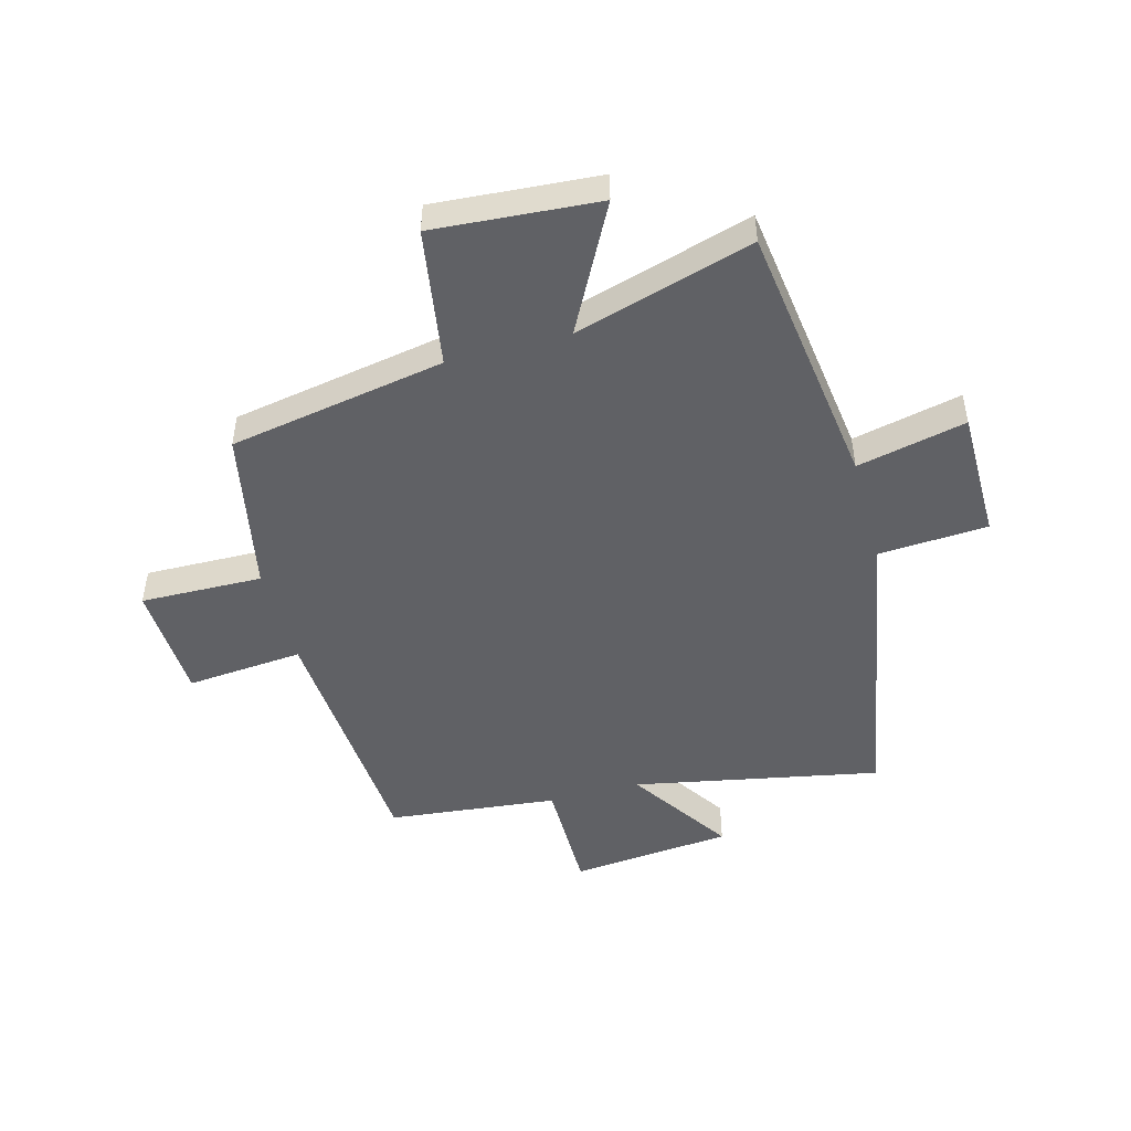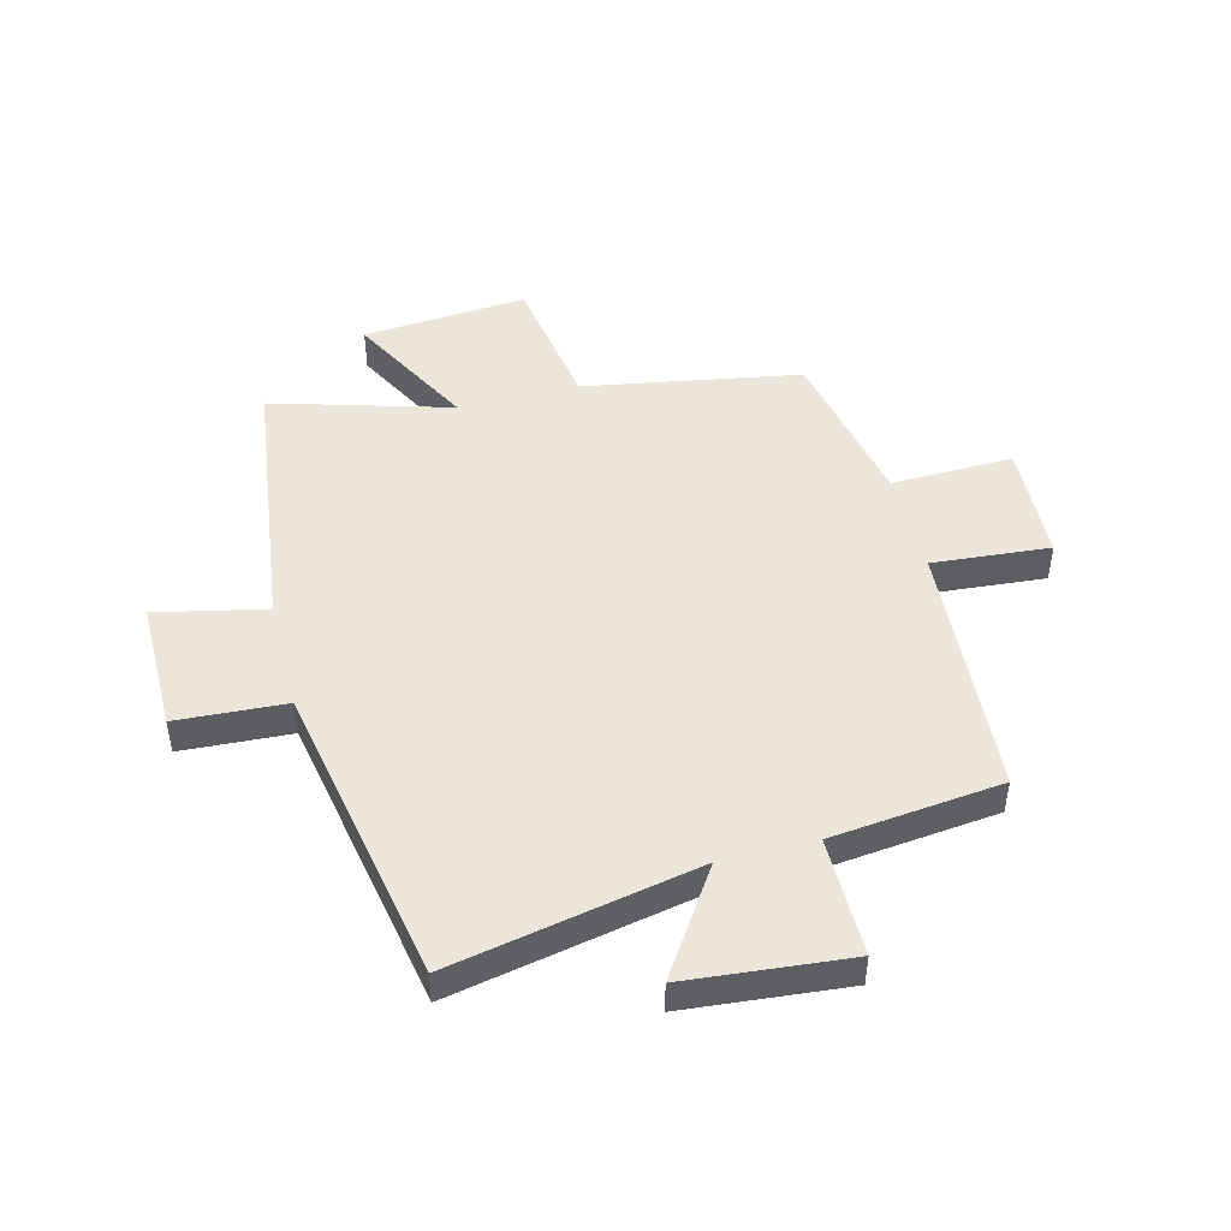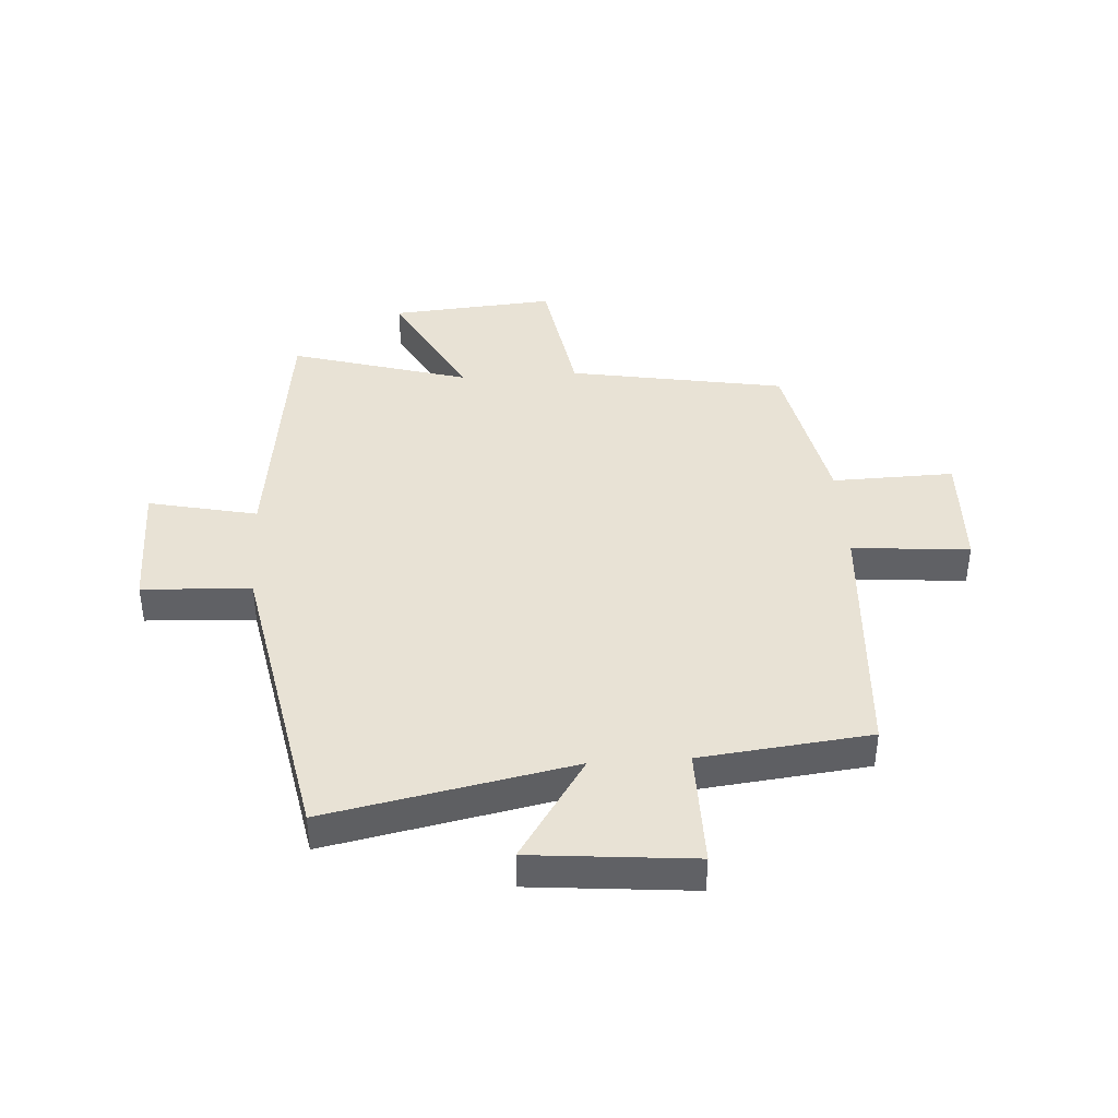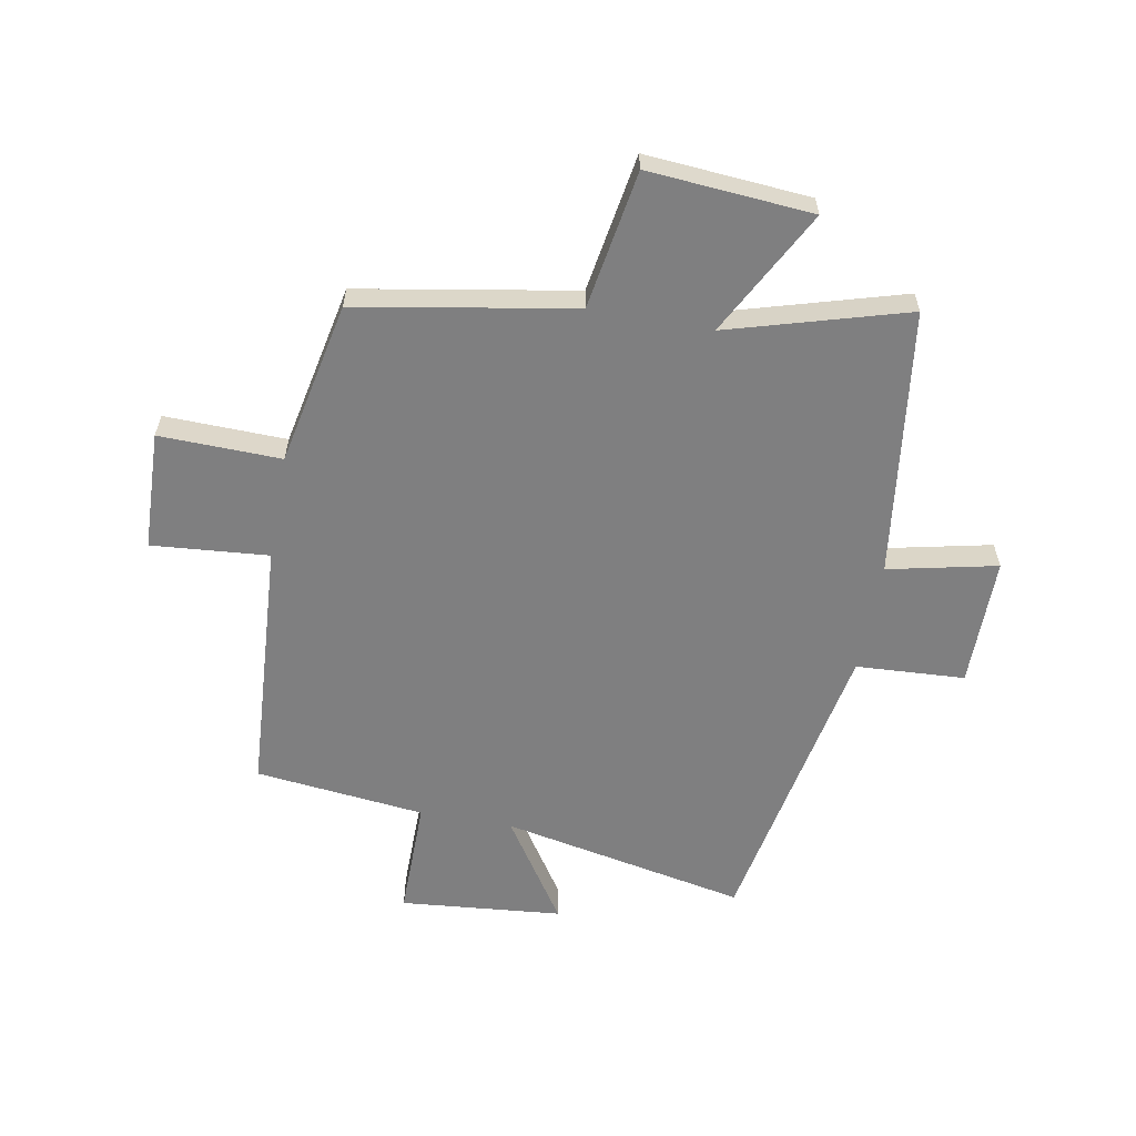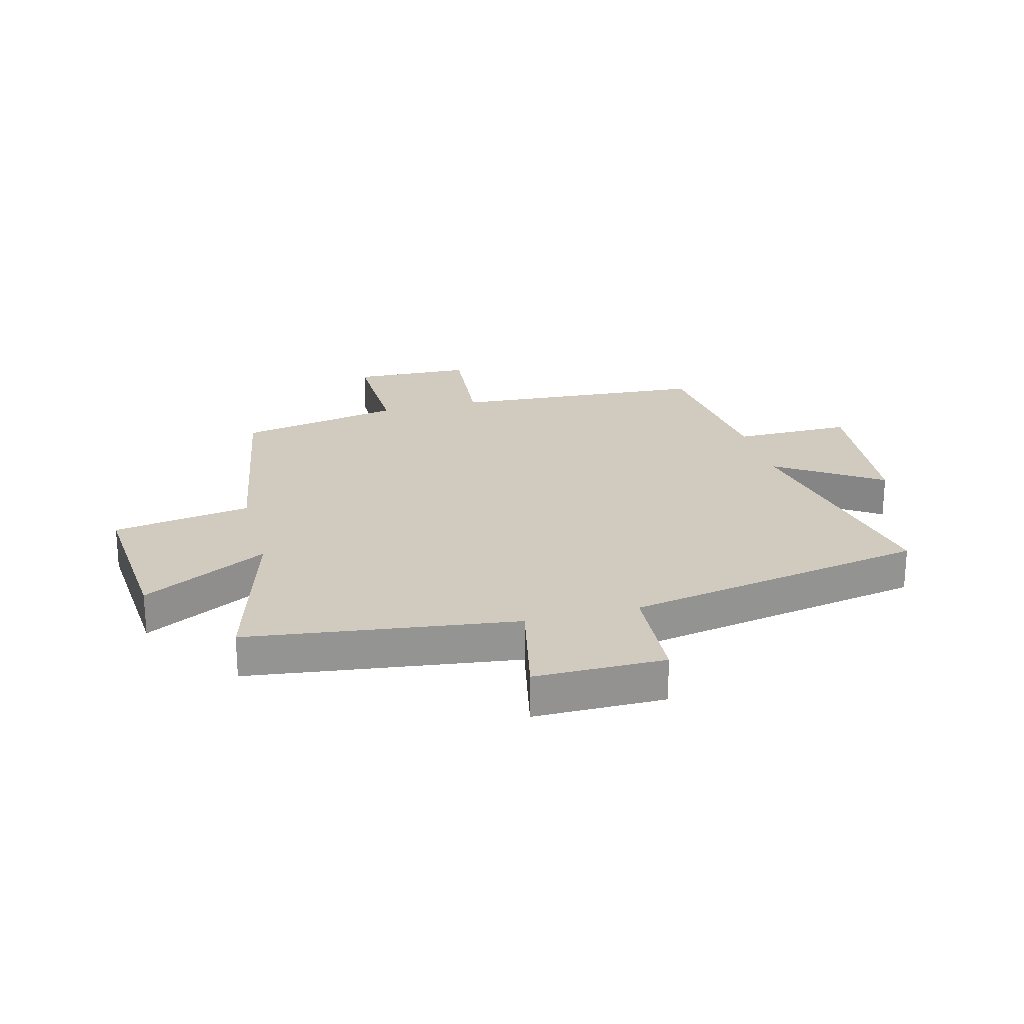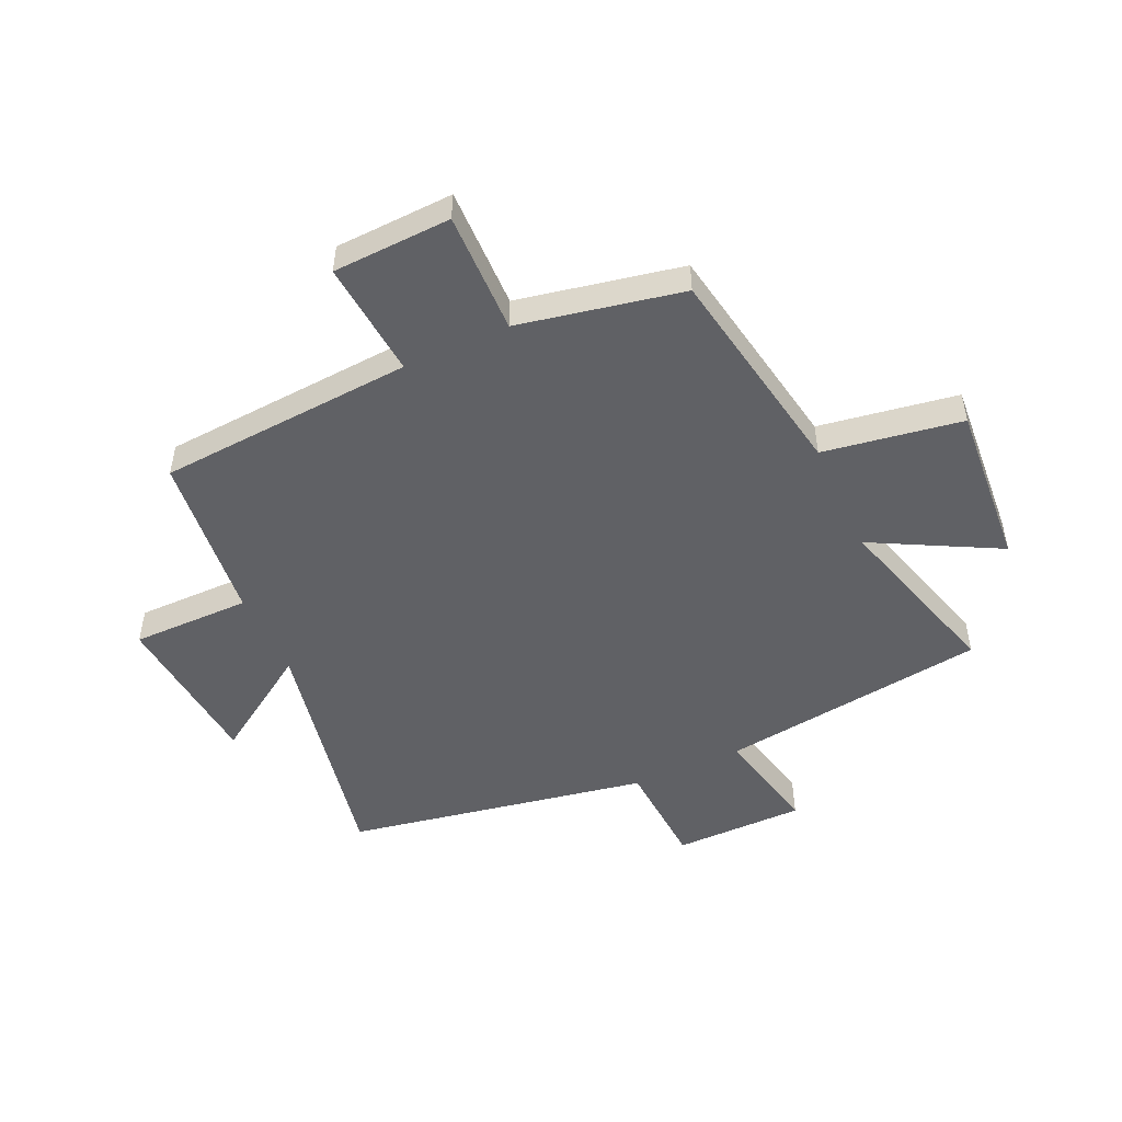
<metadata>
{"format":"obj","ext":"obj","renderer":"f3d","projection":"perspective","resolution":1024,"background":"white","views":[{"elev":-48.2,"azim":-164.6,"up":"+Y"},{"elev":47.6,"azim":-14.4,"up":"+Y"},{"elev":40.7,"azim":-3.8,"up":"+Y"},{"elev":-59.8,"azim":169.6,"up":"+Y"},{"elev":23.5,"azim":-104.6,"up":"+Y"},{"elev":-49.9,"azim":114.7,"up":"+Y"}]}
</metadata>
<code>
v 0.443 0.07 -0.435
v 0.072 0.07 -0.5
v 0.033 0.07 -0.738
v -0.249 0.07 -0.716
v -0.134 0.07 -0.5
v -0.44 0.07 -0.589
v -0.5 0.07 -0.129
v -0.687 0.07 -0.17
v -0.687 0.07 0.054
v -0.5 0.07 0.065
v -0.403 0.07 0.584
v 0.019 0.07 0.5
v -0.098 0.07 0.678
v 0.18 0.07 0.704
v 0.179 0.07 0.5
v 0.471 0.07 0.468
v 0.5 0.07 0.028
v 0.701 0.07 0.045
v 0.709 0.07 -0.159
v 0.5 0.07 -0.154
v 0.443 0 -0.435
v 0.072 0 -0.5
v 0.033 0 -0.738
v -0.249 0 -0.716
v -0.134 0 -0.5
v -0.44 0 -0.589
v -0.5 0 -0.129
v -0.687 0 -0.17
v -0.687 0 0.054
v -0.5 0 0.065
v -0.403 0 0.584
v 0.019 0 0.5
v -0.098 0 0.678
v 0.18 0 0.704
v 0.179 0 0.5
v 0.471 0 0.468
v 0.5 0 0.028
v 0.701 0 0.045
v 0.709 0 -0.159
v 0.5 0 -0.154
f 17 18 19 20
f 15 16 17 20
f 15 20 1 2
f 12 13 14 15
f 12 15 2 3
f 10 11 12 3
f 7 8 9 10
f 5 6 7 10
f 5 10 3
f 3 4 5
f 40 39 38 37
f 40 37 36 35
f 22 21 40 35
f 35 34 33 32
f 23 22 35 32
f 23 32 31 30
f 30 29 28 27
f 30 27 26 25
f 23 30 25
f 25 24 23
f 1 21 22 2
f 2 22 23 3
f 3 23 24 4
f 4 24 25 5
f 5 25 26 6
f 6 26 27 7
f 7 27 28 8
f 8 28 29 9
f 9 29 30 10
f 10 30 31 11
f 11 31 32 12
f 12 32 33 13
f 13 33 34 14
f 14 34 35 15
f 15 35 36 16
f 16 36 37 17
f 17 37 38 18
f 18 38 39 19
f 19 39 40 20
f 20 40 21 1

</code>
